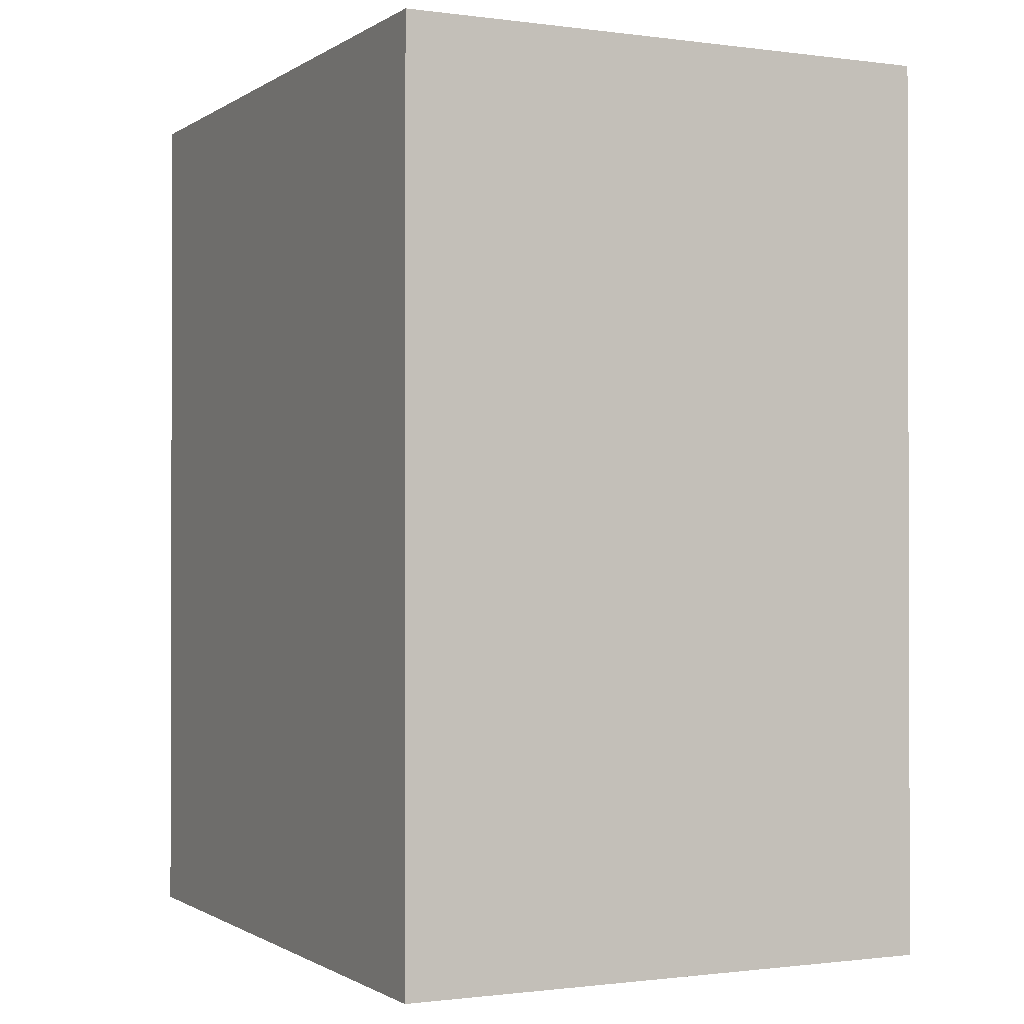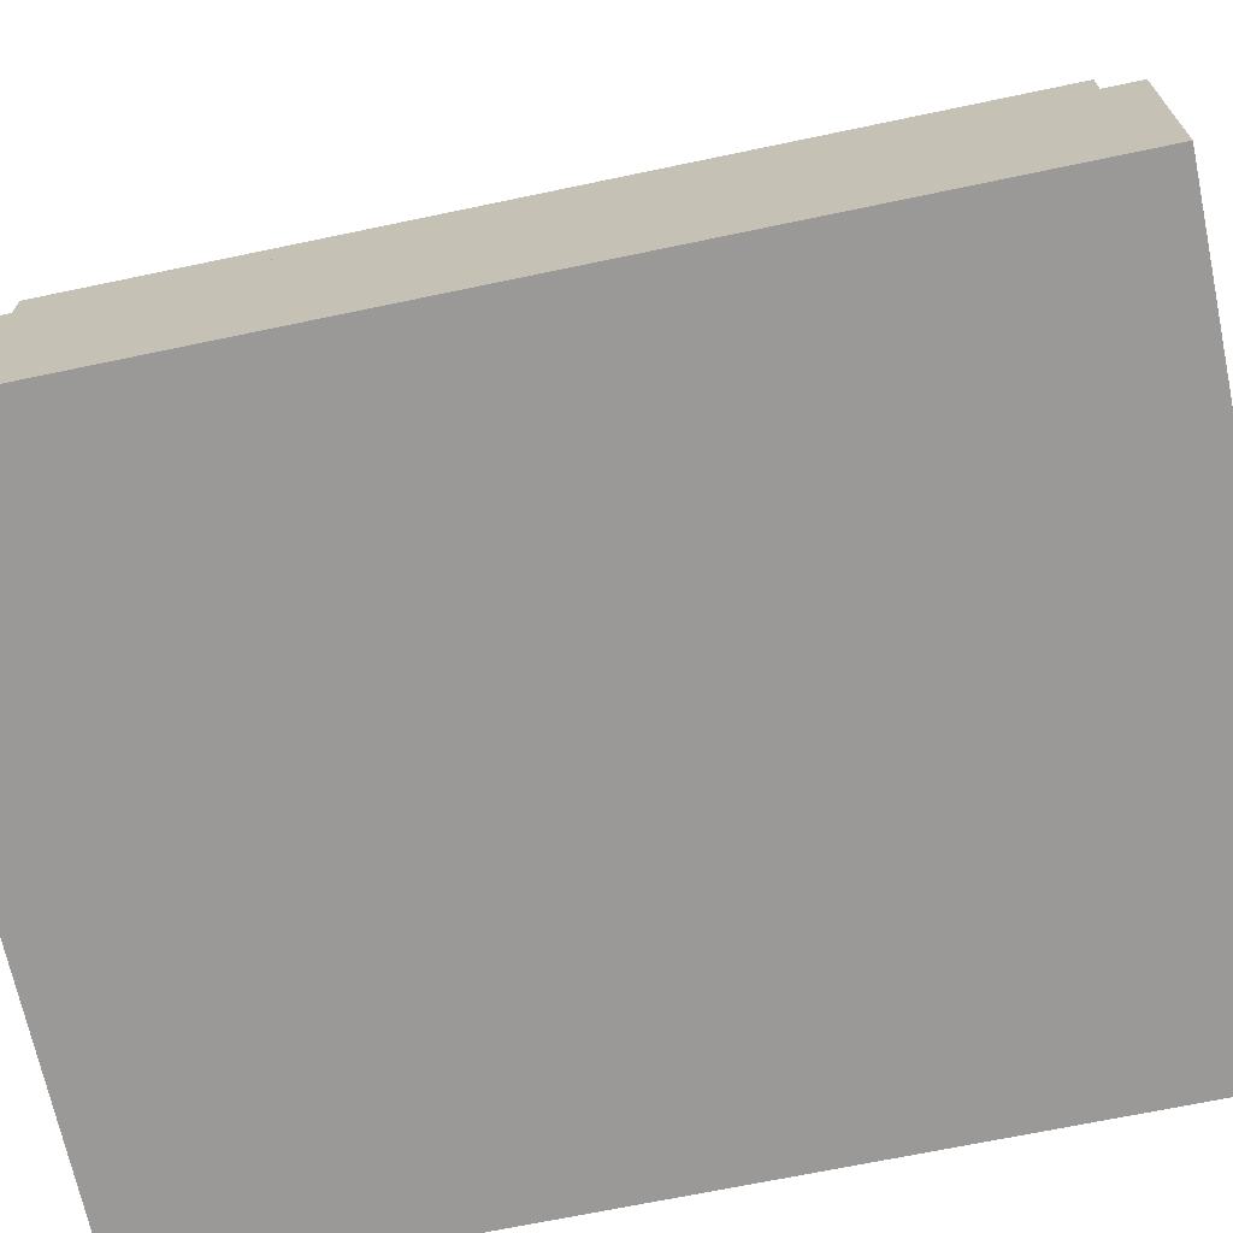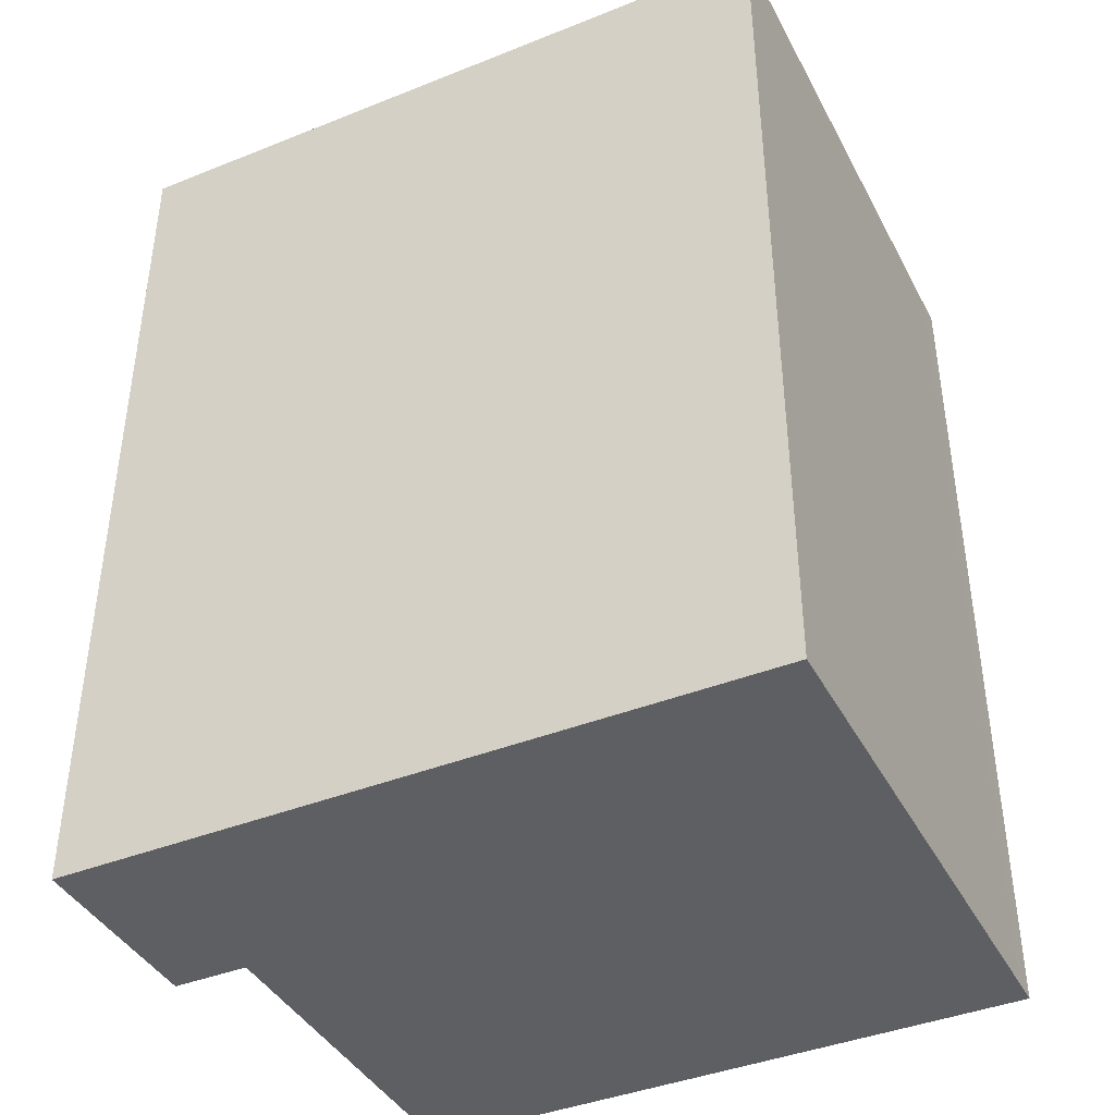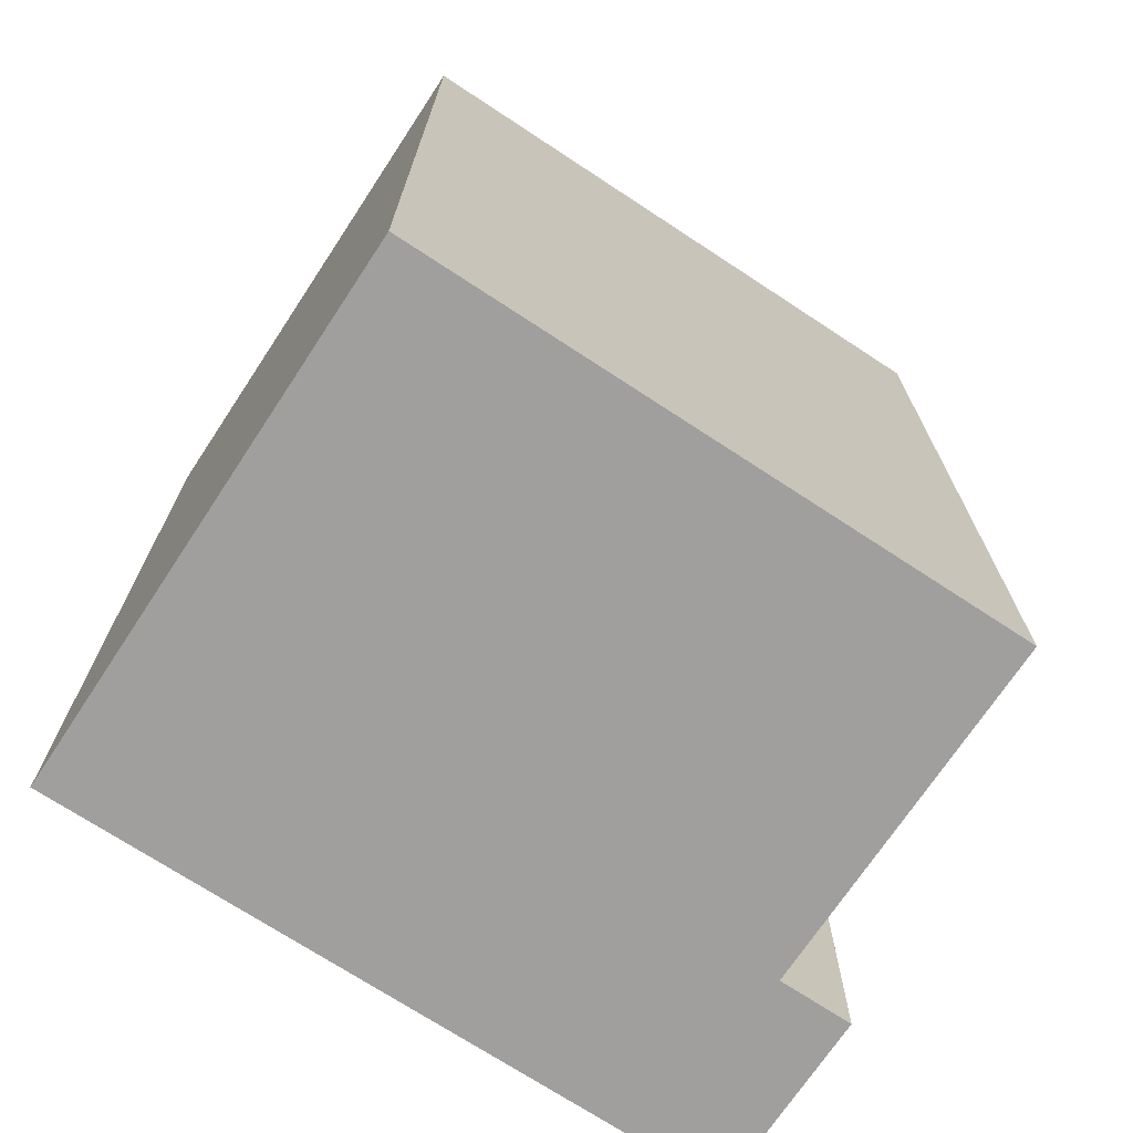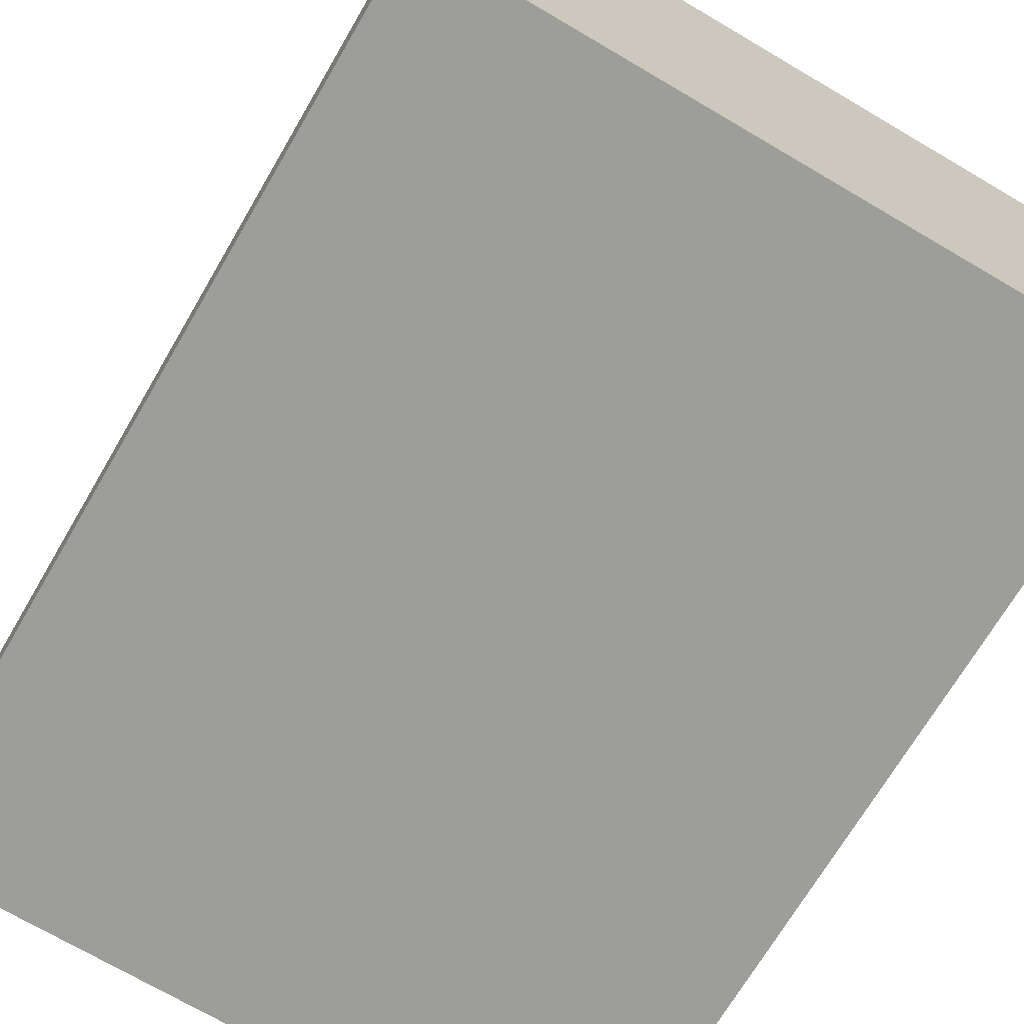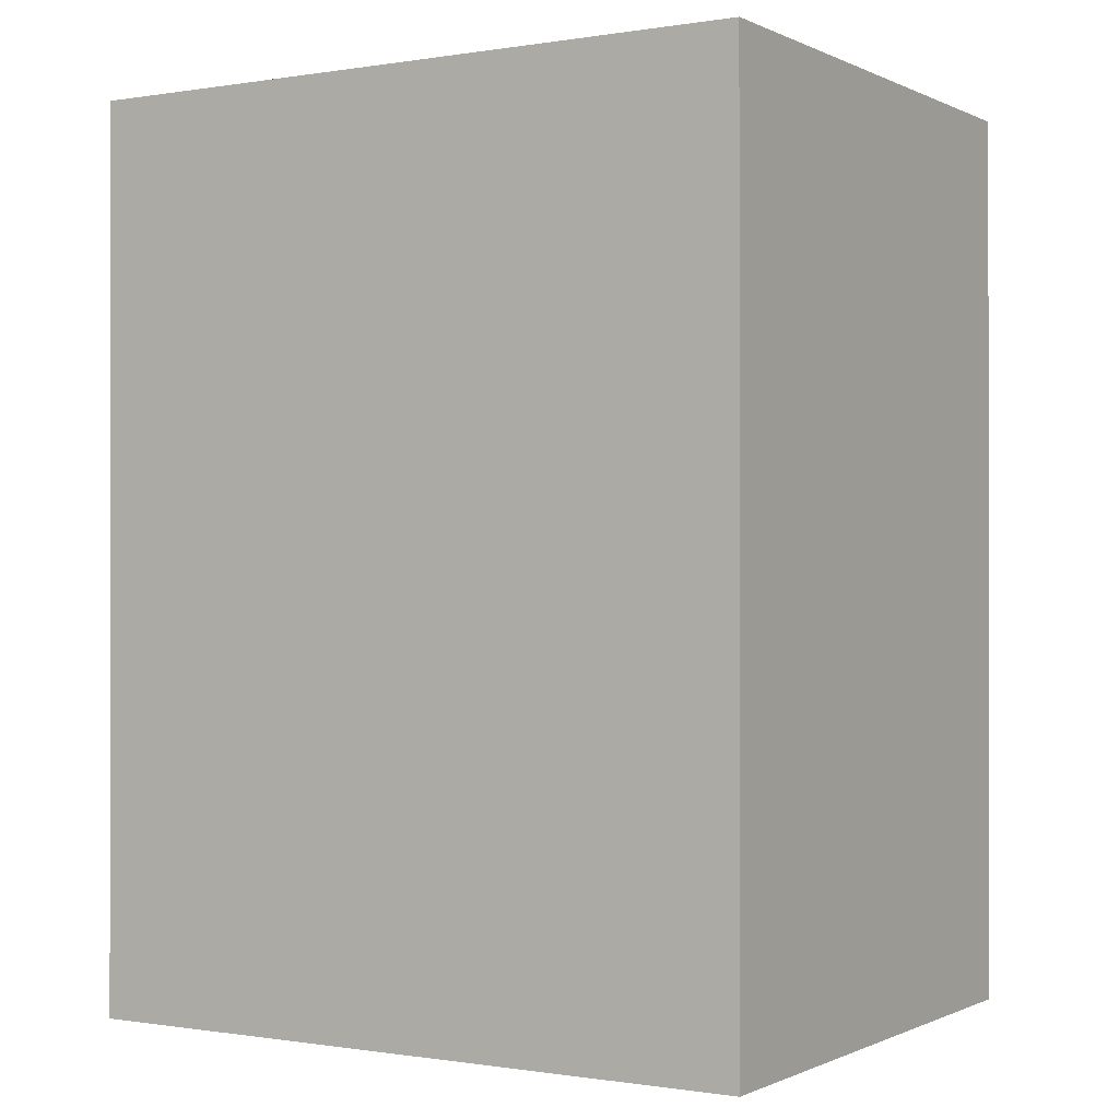
<metadata>
{"format":"obj","ext":"obj","renderer":"f3d","projection":"perspective","resolution":1024,"background":"white","views":[{"elev":-0.9,"azim":-117.3,"up":"+Y"},{"elev":-68.0,"azim":101.9,"up":"+Z"},{"elev":-40.9,"azim":-155.2,"up":"+Y"},{"elev":-71.4,"azim":-34.6,"up":"+Y"},{"elev":-69.9,"azim":149.7,"up":"+Z"},{"elev":-0.4,"azim":-149.6,"up":"+Y"}]}
</metadata>
<code>
v  14.85 -2.078e-17 0.3394
v  0.0004607 21.64 -0.0006847
v  0 0 0
v  14.86 21.64 0.3387
v  14.87 2.207e-17 -0.3604
v  14.87 21.64 -0.3611
v  14.92 1.941e-16 -3.169
v  14.92 21.64 -3.17
v  15.03 5.126e-16 -8.371
v  15.03 21.64 -8.371
v  16.83 5.103e-16 -8.335
v  16.83 21.64 -8.335
v  16.92 7.97e-16 -13.02
v  16.92 21.64 -13.02
v  11.53 21.64 -13.12
v  11.53 8.035e-16 -13.12
v  0.2642 21.64 -13.35
v  0.2637 8.172e-16 -13.35
v  0.07027 21.64 -3.509
v  0.06981 2.148e-16 -3.509
v  0.01469 21.64 -0.7004
v  0.01423 4.285e-17 -0.6997
g defaultobject
f 1 2 3
f 2 1 4
f 5 4 1
f 4 5 6
f 7 6 5
f 6 7 8
f 9 8 7
f 8 9 10
f 11 10 9
f 10 11 12
f 13 12 11
f 12 13 14
f 15 13 16
f 13 15 14
f 17 16 18
f 16 17 15
f 19 18 20
f 18 19 17
f 21 20 22
f 20 21 19
f 2 22 3
f 22 2 21
f 3 5 1
f 5 3 7
f 7 3 9
f 9 3 13
f 13 3 16
f 16 3 22
f 16 22 20
f 16 20 18
f 13 11 9
f 4 21 2
f 21 4 19
f 19 4 17
f 17 4 15
f 15 4 6
f 15 6 8
f 15 8 10
f 15 10 14
f 14 10 12

</code>
